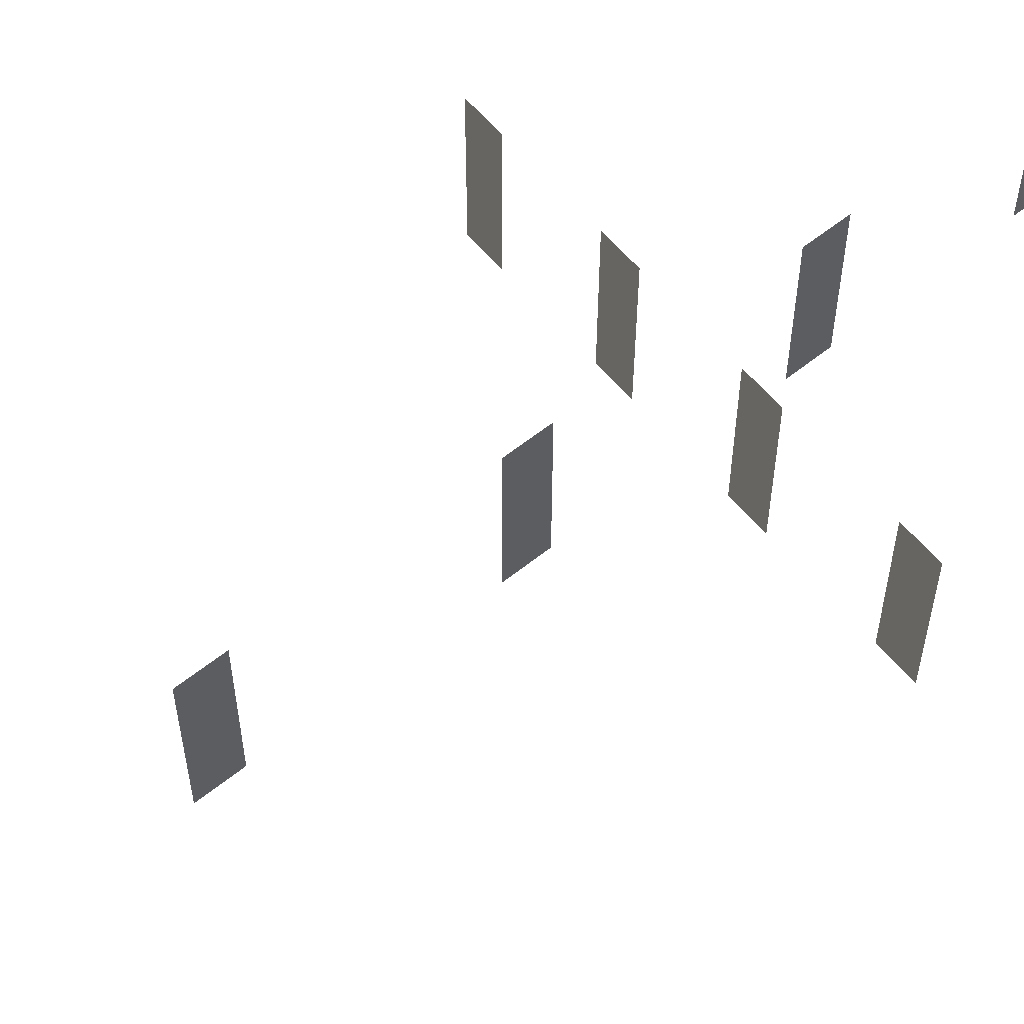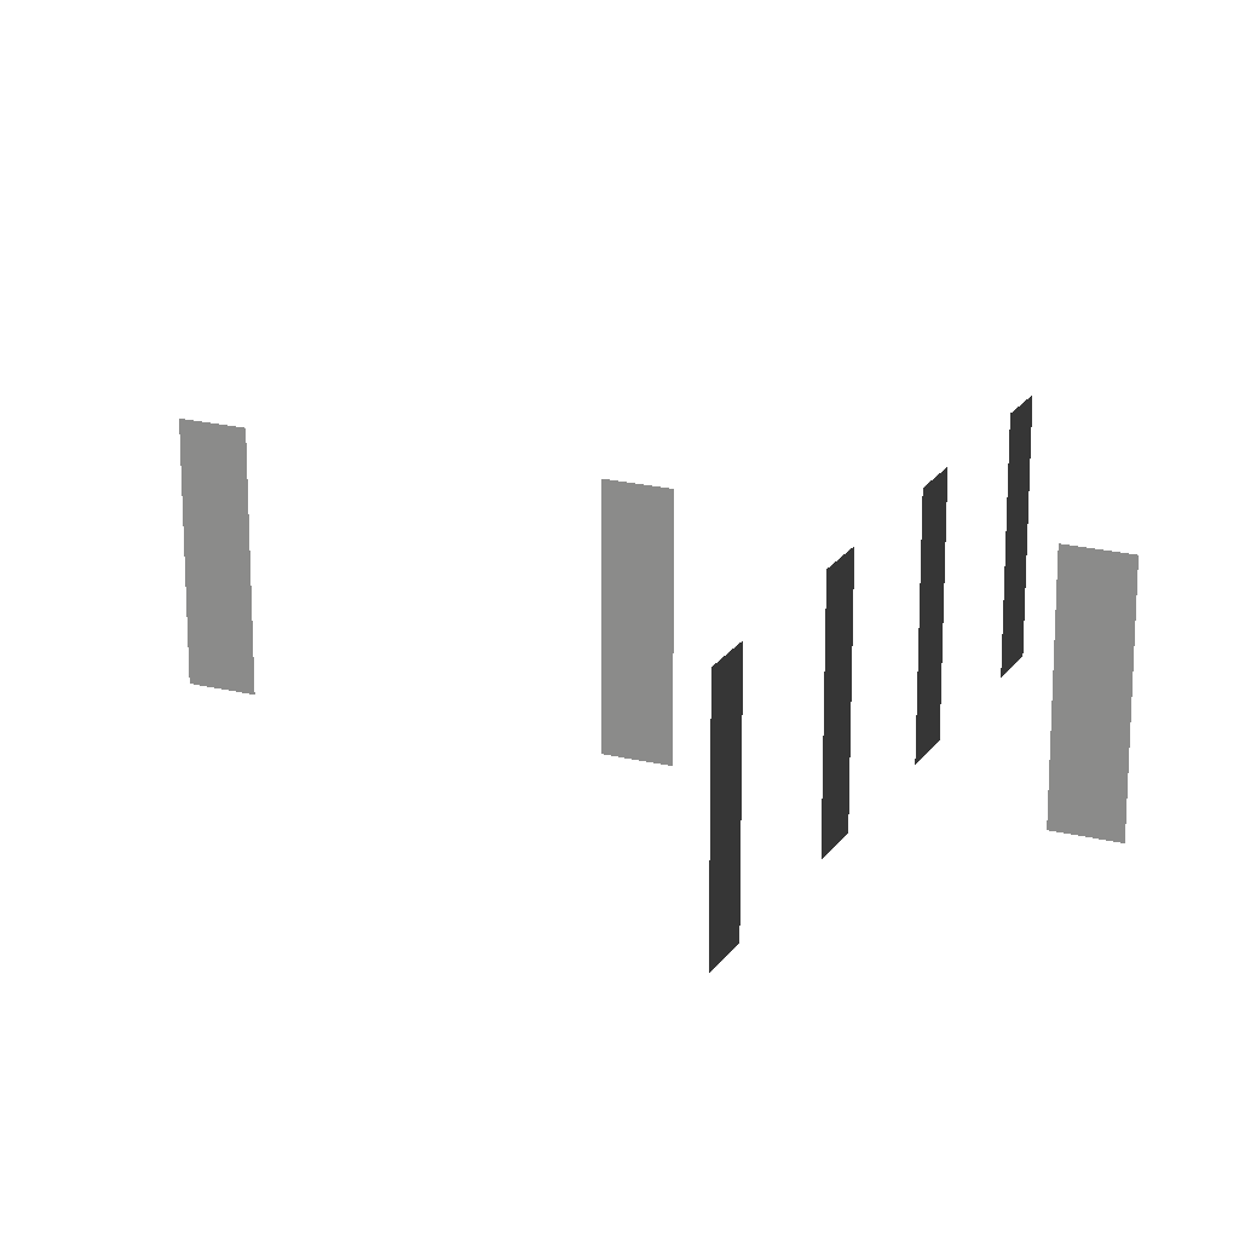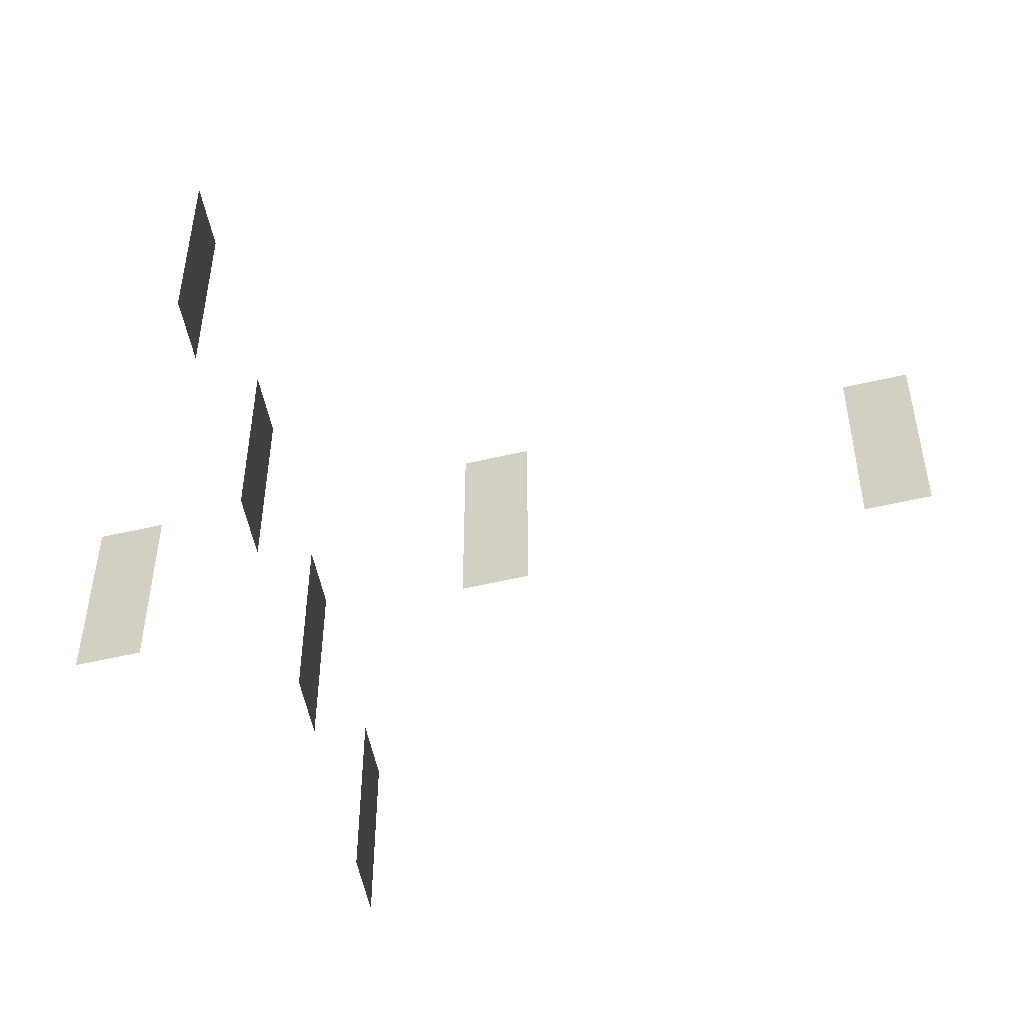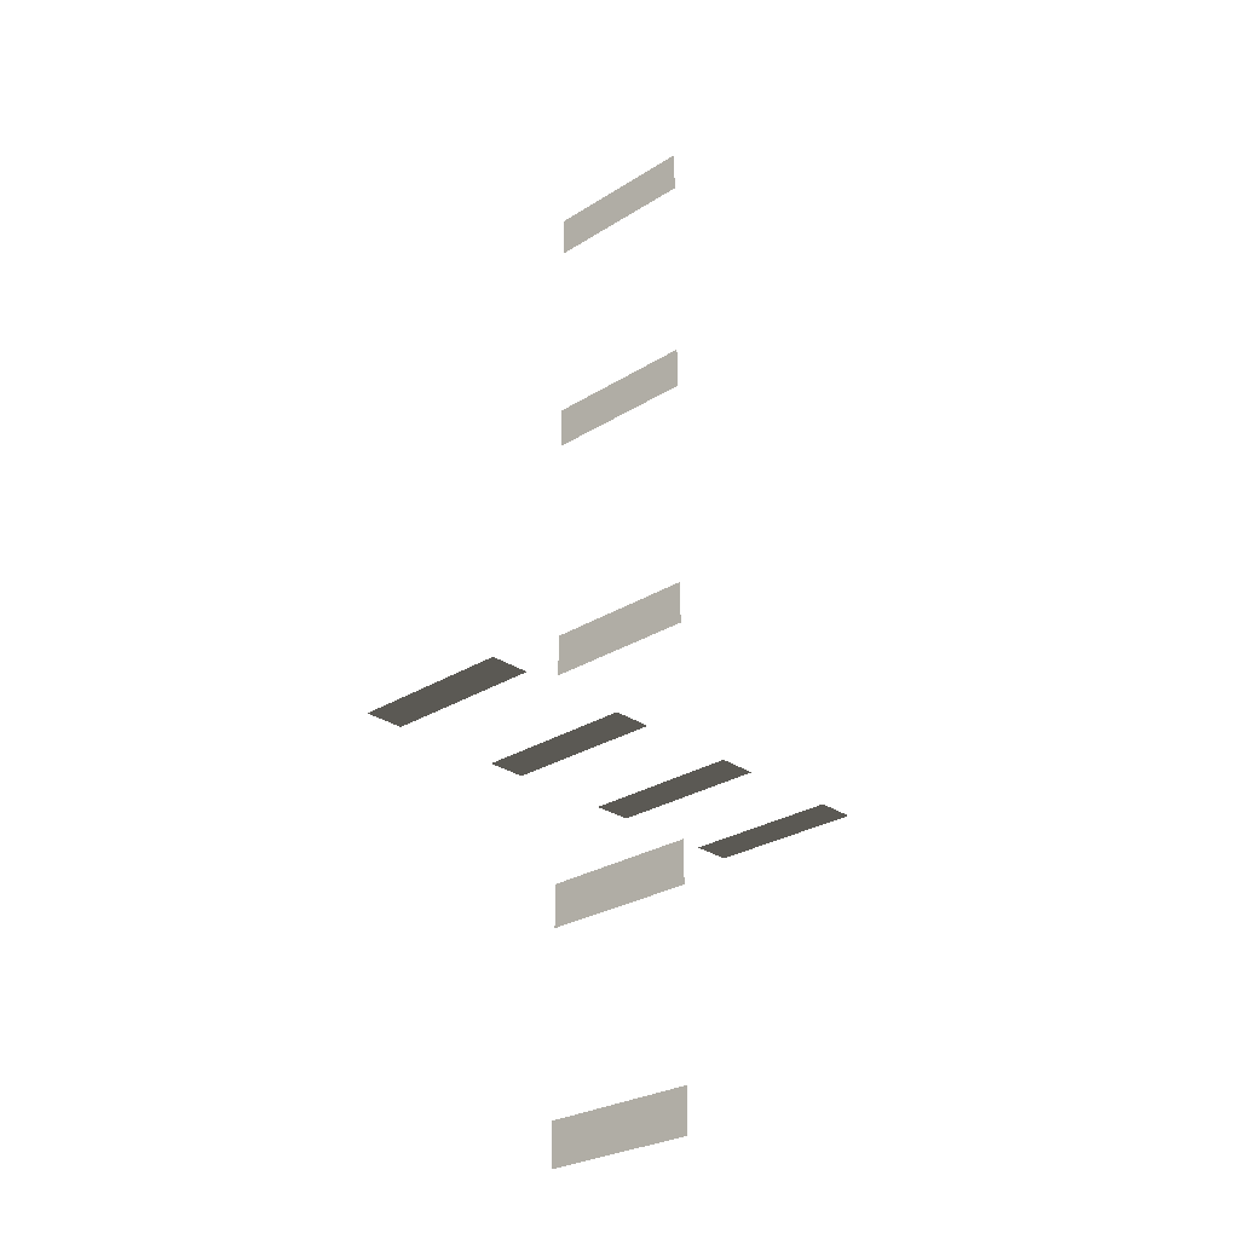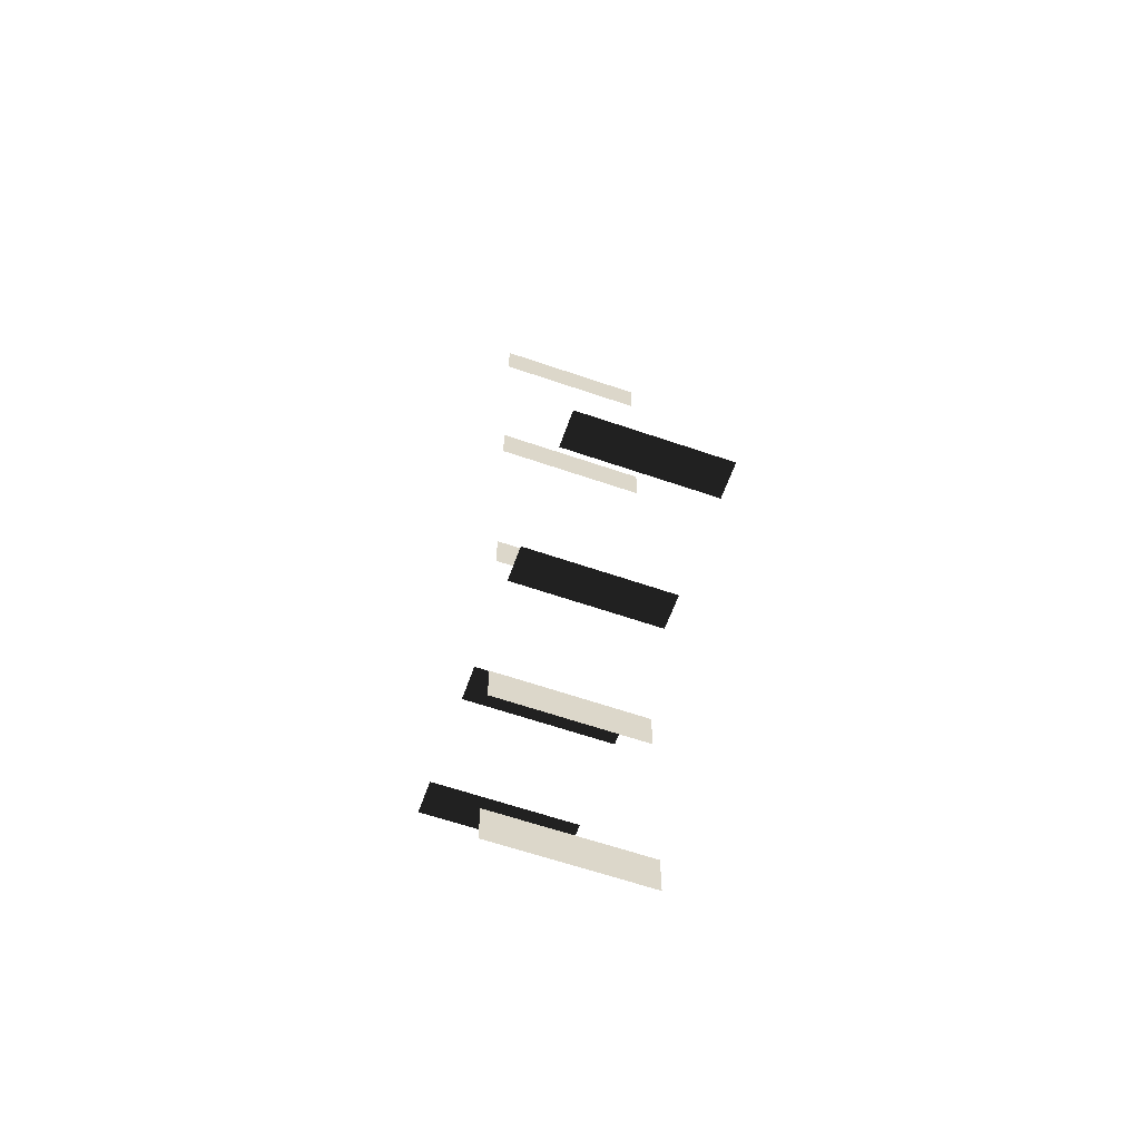
<metadata>
{"format":"obj","ext":"obj","renderer":"f3d","projection":"perspective","resolution":1024,"background":"white","views":[{"elev":59.3,"azim":50.5,"up":"+Y"},{"elev":20.5,"azim":114.1,"up":"+Y"},{"elev":-59.2,"azim":-76.9,"up":"+Y"},{"elev":-27.6,"azim":133.7,"up":"+Z"},{"elev":-61.5,"azim":70.6,"up":"+Z"}]}
</metadata>
<code>
v -0.2083 -0.2847 0.0631
v -0.2083 -0.1449 0.0631
v -0.1739 -0.2847 0.0631
v -0.1739 -0.1449 0.0631
v -0.0832 -0.2847 0.0631
v -0.0832 -0.1449 0.0631
v -0.0488 -0.2847 0.0631
v -0.0488 -0.1449 0.0631
v 0.0399 -0.2847 0.0631
v 0.0399 -0.1449 0.0631
v 0.0743 -0.2847 0.0631
v 0.0743 -0.1449 0.0631
v 0.1703 -0.2847 0.0631
v 0.1703 -0.1449 0.0631
v 0.2047 -0.2847 0.0631
v 0.2047 -0.1449 0.0631
v -0.0001 -0.2847 0.6437
v -0.0001 -0.1449 0.6437
v -0.0001 -0.2847 0.6063
v -0.0001 -0.1449 0.6063
v -0.0001 -0.2847 0.433
v -0.0001 -0.1449 0.433
v -0.0001 -0.2847 0.3957
v -0.0001 -0.1449 0.3957
v -0.0001 -0.2847 0.2057
v -0.0001 -0.1449 0.2057
v -0.0001 -0.2847 0.1683
v -0.0001 -0.1449 0.1683
v -0.0001 -0.2847 -0.2124
v -0.0001 -0.1449 -0.2124
v -0.0001 -0.2847 -0.2498
v -0.0001 -0.1449 -0.2498
v -0.0001 -0.2847 -0.0192
v -0.0001 -0.1449 -0.0192
v -0.0001 -0.2847 -0.0566
v -0.0001 -0.1449 -0.0566
g Group_001
f 1 2 4 3
g Group_002
f 5 6 8 7
g Group_003
f 9 10 12 11
g Group_004
f 13 14 16 15
g Group_005
f 17 18 20 19
g Group_006
f 21 22 24 23
g Group_007
f 25 26 28 27
g Group_008
f 29 30 32 31
g Group_009
f 33 34 36 35

</code>
